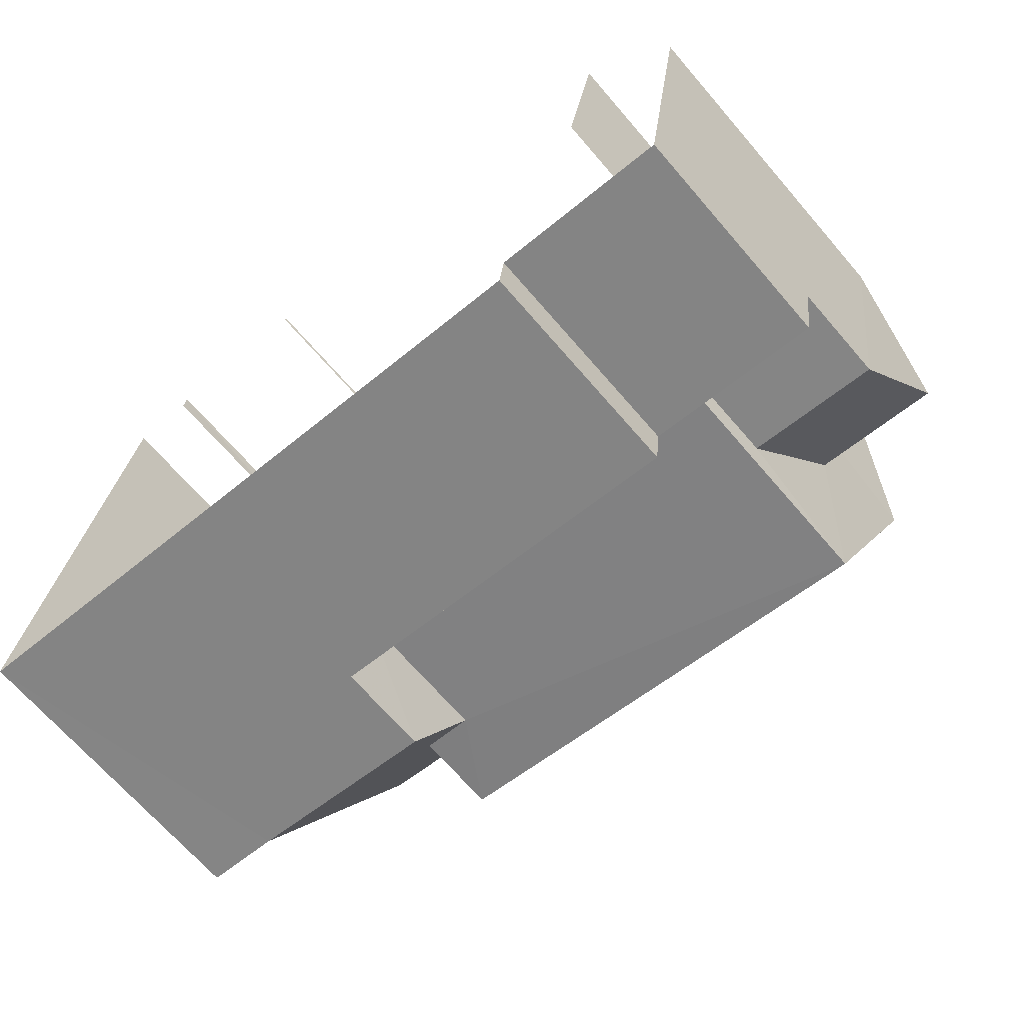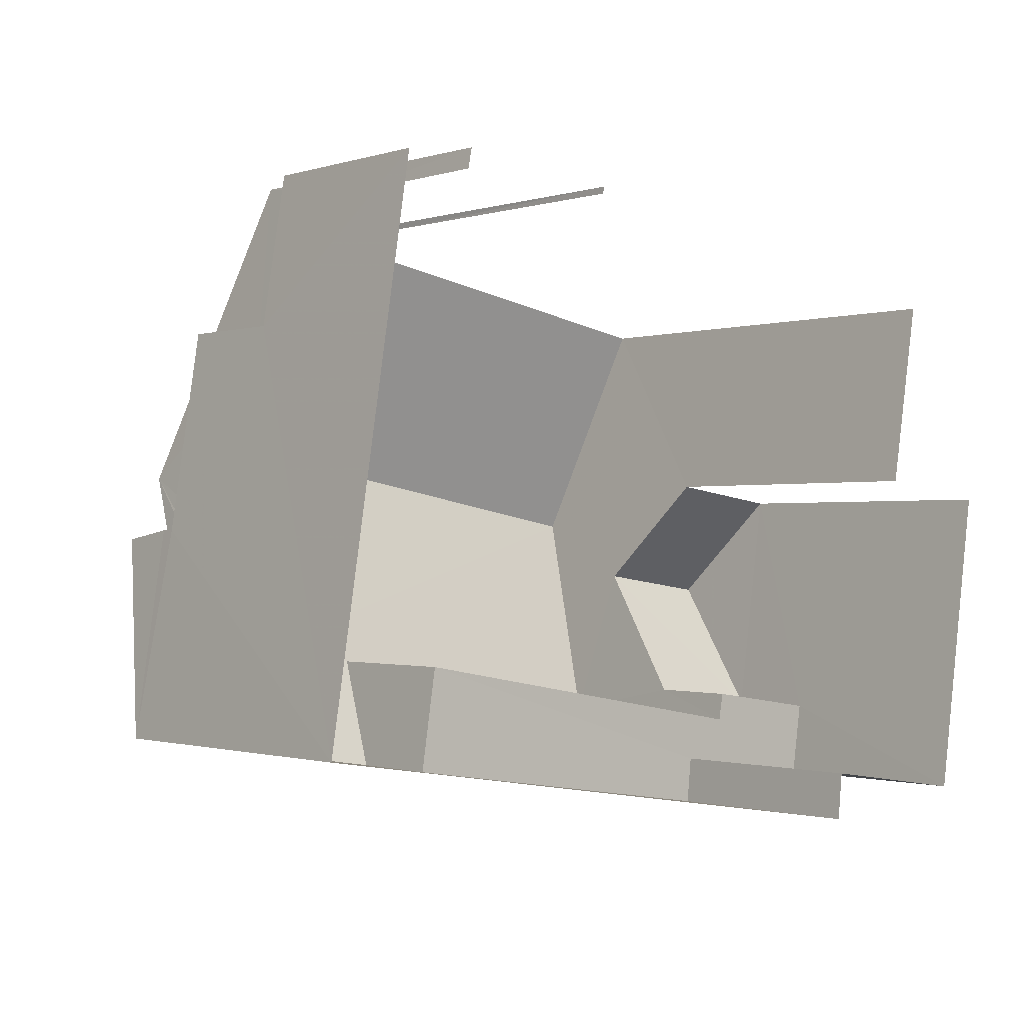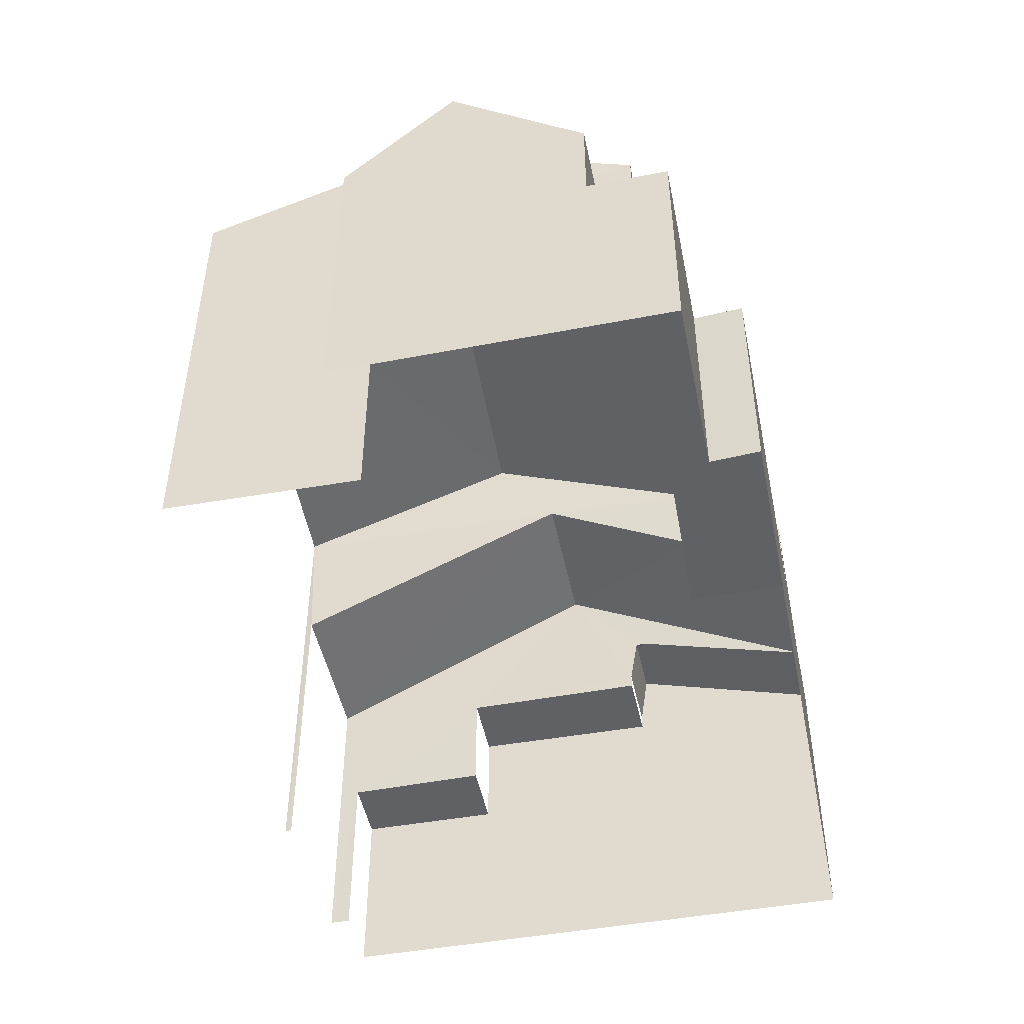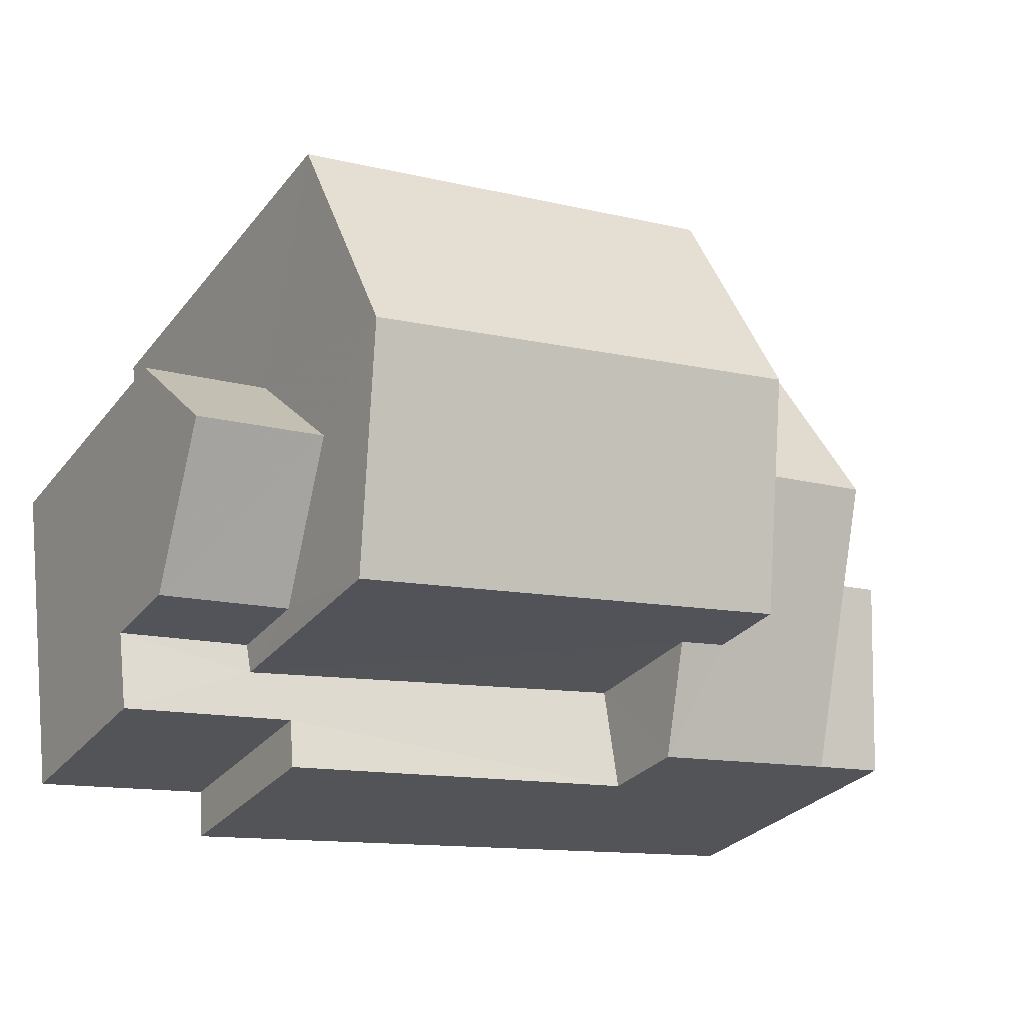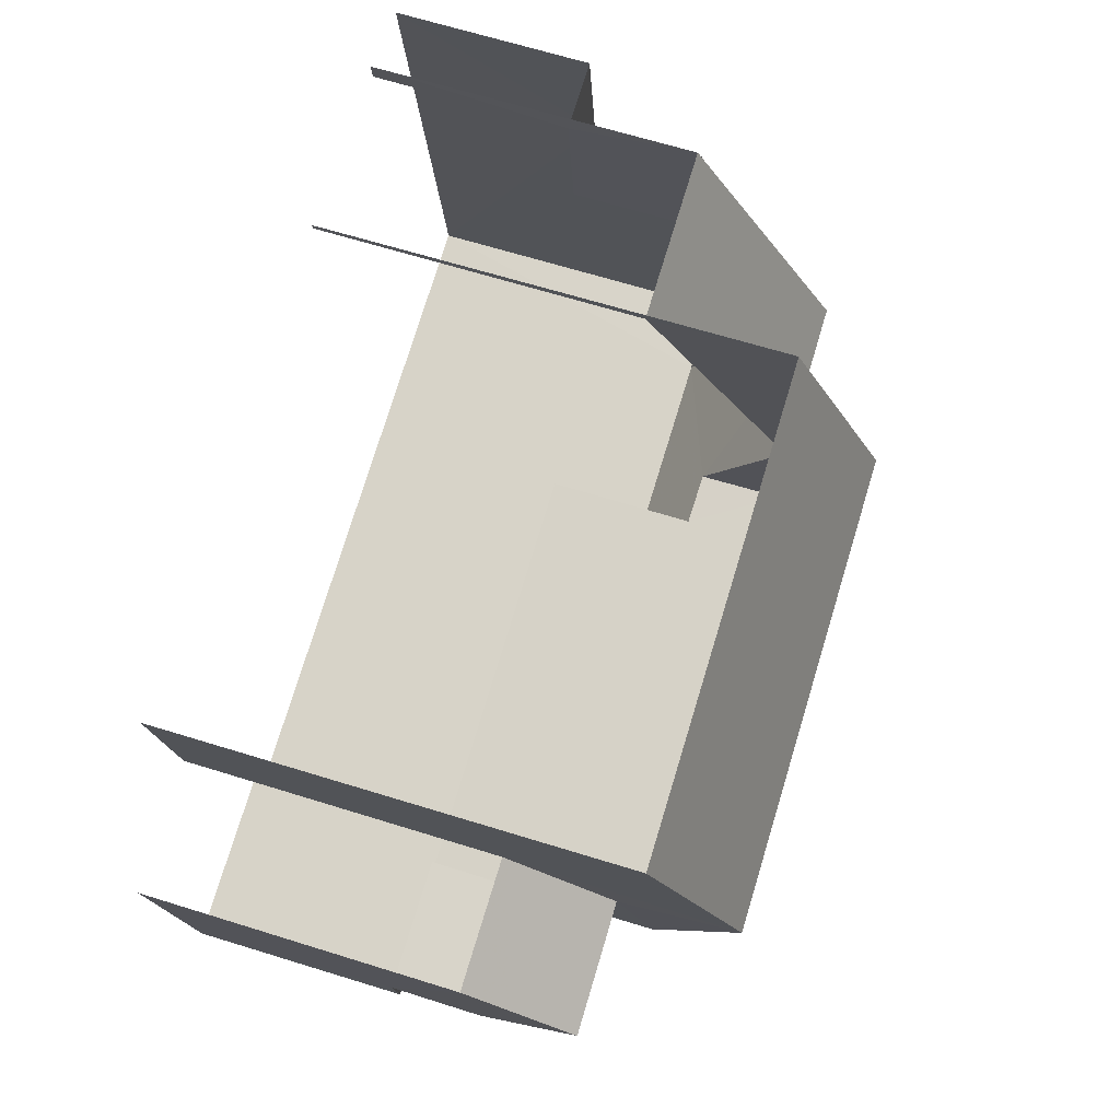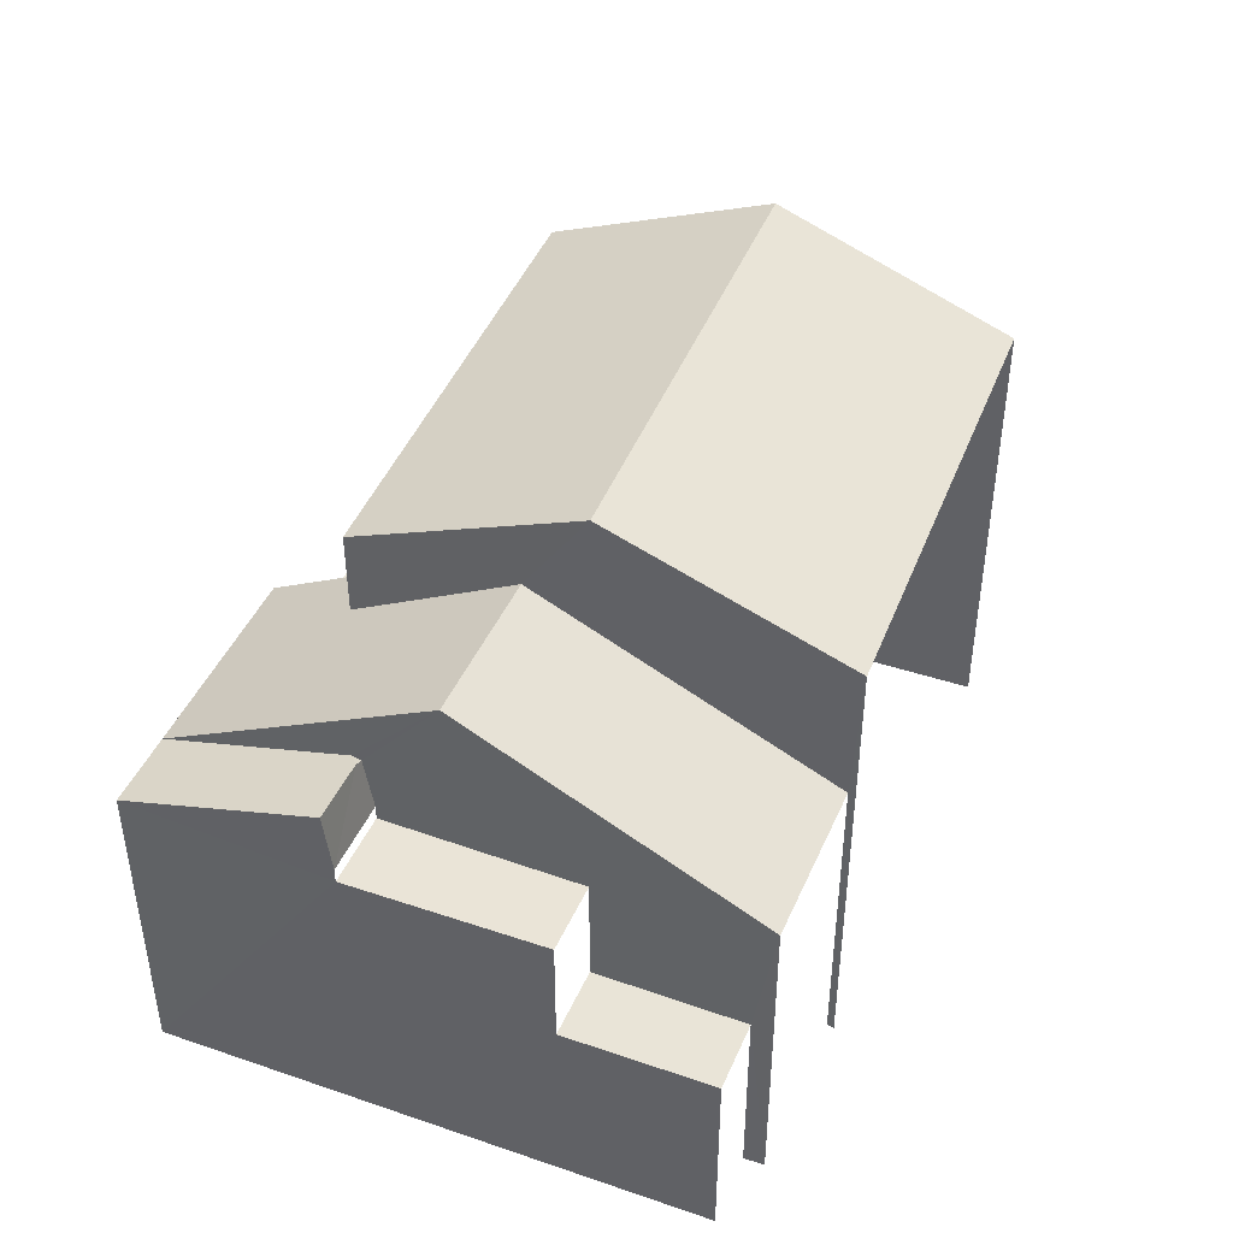
<metadata>
{"format":"obj","ext":"obj","renderer":"f3d","projection":"perspective","resolution":1024,"background":"white","views":[{"elev":-68.3,"azim":-139.2,"up":"+Y"},{"elev":-0.8,"azim":138.7,"up":"+Y"},{"elev":-48.2,"azim":-69.8,"up":"+Z"},{"elev":-29.2,"azim":-30.8,"up":"+Y"},{"elev":66.7,"azim":-72.8,"up":"+Y"},{"elev":43.3,"azim":120.9,"up":"+Z"}]}
</metadata>
<code>
v -2.237e+05 -1.278e+05 15.93
v -2.237e+05 -1.278e+05 15.93
v -2.237e+05 -1.278e+05 15.93
v -2.237e+05 -1.278e+05 15.93
v -2.237e+05 -1.278e+05 15.93
v -2.237e+05 -1.278e+05 15.93
v -2.237e+05 -1.278e+05 15.93
v -2.237e+05 -1.278e+05 15.93
v -2.237e+05 -1.278e+05 15.93
v -2.237e+05 -1.278e+05 15.93
v -2.237e+05 -1.278e+05 15.93
v -2.237e+05 -1.278e+05 15.93
v -2.237e+05 -1.278e+05 21.71
v -2.237e+05 -1.278e+05 20.84
v -2.237e+05 -1.278e+05 21.72
v -2.237e+05 -1.278e+05 23.05
v -2.237e+05 -1.278e+05 23.05
v -2.237e+05 -1.278e+05 20.84
v -2.237e+05 -1.278e+05 21.72
v -2.237e+05 -1.278e+05 20.84
v -2.237e+05 -1.278e+05 21.72
v -2.237e+05 -1.278e+05 20.84
v -2.237e+05 -1.278e+05 21.68
v -2.237e+05 -1.278e+05 19.37
v -2.237e+05 -1.278e+05 19.37
v -2.237e+05 -1.278e+05 19.37
v -2.237e+05 -1.278e+05 19.37
v -2.237e+05 -1.278e+05 19.37
v -2.237e+05 -1.278e+05 19.37
v -2.237e+05 -1.278e+05 19.37
v -2.237e+05 -1.278e+05 19.37
v -2.237e+05 -1.278e+05 20.84
v -2.237e+05 -1.278e+05 20.84
v -2.237e+05 -1.278e+05 24.45
v -2.237e+05 -1.278e+05 23.05
v -2.237e+05 -1.278e+05 23.05
v -2.237e+05 -1.278e+05 24.45
v -2.237e+05 -1.278e+05 20.61
v -2.237e+05 -1.278e+05 20.61
v -2.237e+05 -1.278e+05 20.61
v -2.237e+05 -1.278e+05 20.61
v -2.237e+05 -1.278e+05 22.53
v -2.237e+05 -1.278e+05 22.53
v -2.237e+05 -1.278e+05 20.84
v -2.237e+05 -1.278e+05 20.84
v -2.237e+05 -1.278e+05 18.9
v -2.237e+05 -1.278e+05 18.9
v -2.237e+05 -1.278e+05 18.9
v -2.237e+05 -1.278e+05 18.9
v -2.237e+05 -1.278e+05 21.68
v -2.237e+05 -1.278e+05 20.84
v -2.237e+05 -1.278e+05 20.84
v -2.237e+05 -1.278e+05 20.84
v -2.237e+05 -1.278e+05 23.05
v -2.237e+05 -1.278e+05 23.05
f 1 2 3
f 3 4 5
f 6 7 5
f 7 8 9
f 10 1 3
f 10 11 12
f 9 11 10
f 7 3 5
f 7 9 3
f 9 10 3
f 3 32 4
f 3 33 32
f 49 40 39
f 49 46 40
f 48 47 6
f 5 48 6
f 36 2 1
f 36 35 2
f 41 22 20
f 41 38 22
f 10 12 53
f 52 10 53
f 13 14 15
f 16 15 17
f 17 15 18
f 15 14 18
f 19 20 21
f 20 22 21
f 22 23 21
f 24 25 26
f 27 24 26
f 28 29 24
f 30 29 28
f 31 30 28
f 24 27 28
f 16 17 32
f 33 16 32
f 34 35 36
f 37 34 36
f 38 39 40
f 38 41 39
f 42 43 44
f 45 42 44
f 46 47 48
f 46 49 47
f 21 50 19
f 19 50 51
f 50 18 51
f 52 53 43
f 42 52 43
f 37 54 55
f 34 37 55
f 23 50 21
f 18 50 17
f 5 4 48
f 40 46 48
f 17 40 32
f 48 4 32
f 22 38 40
f 23 22 17
f 50 23 17
f 40 48 32
f 17 22 40
f 19 51 20
f 20 51 41
f 39 41 49
f 47 49 6
f 41 51 7
f 6 49 7
f 49 41 7
f 25 45 44
f 26 25 44
f 28 9 8
f 31 28 8
f 1 10 52
f 1 52 36
f 36 52 37
f 25 24 45
f 45 24 54
f 42 54 37
f 42 45 54
f 52 42 37
f 14 13 29
f 30 14 29
f 44 43 53
f 53 12 26
f 26 12 11
f 26 11 27
f 44 53 26
f 29 13 24
f 24 13 54
f 54 13 55
f 13 15 55
f 27 11 9
f 28 27 9
f 51 18 7
f 7 30 8
f 8 30 31
f 18 14 30
f 7 18 30
f 3 2 33
f 55 15 16
f 16 33 35
f 55 16 34
f 33 2 35
f 16 35 34

</code>
